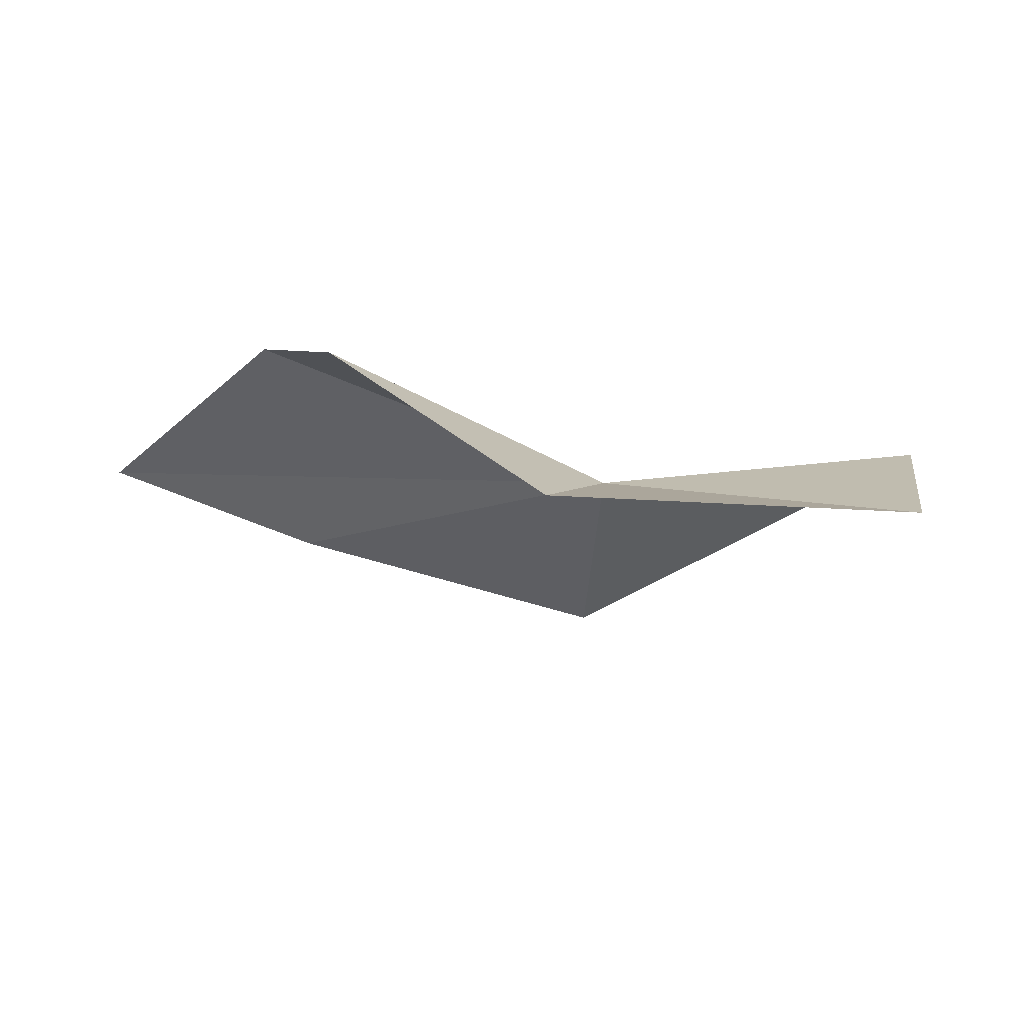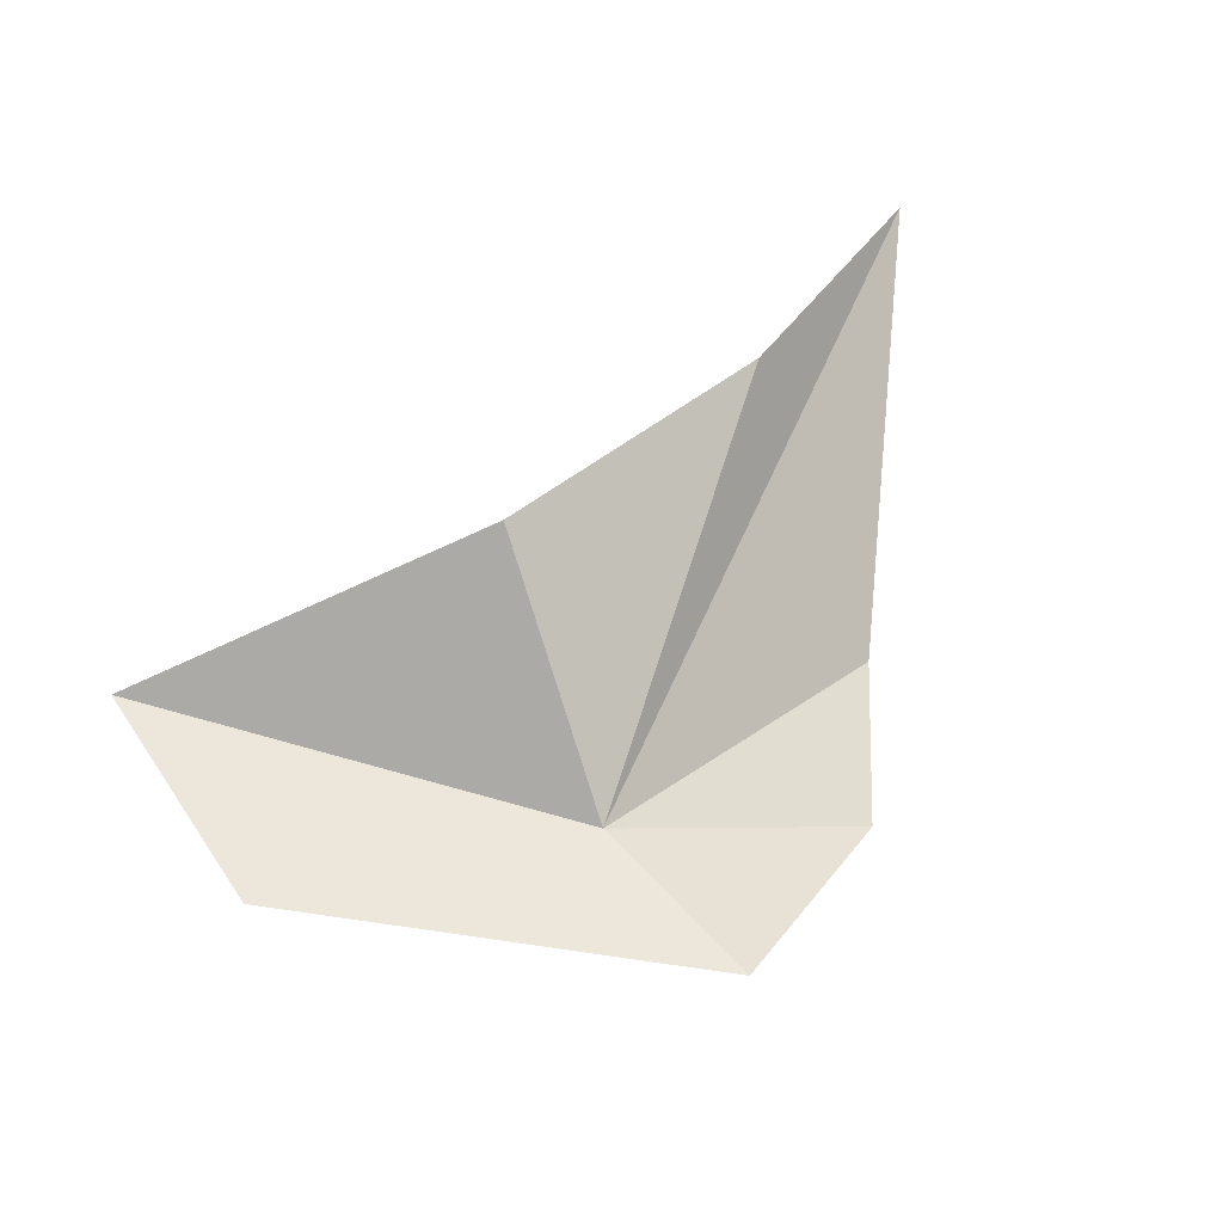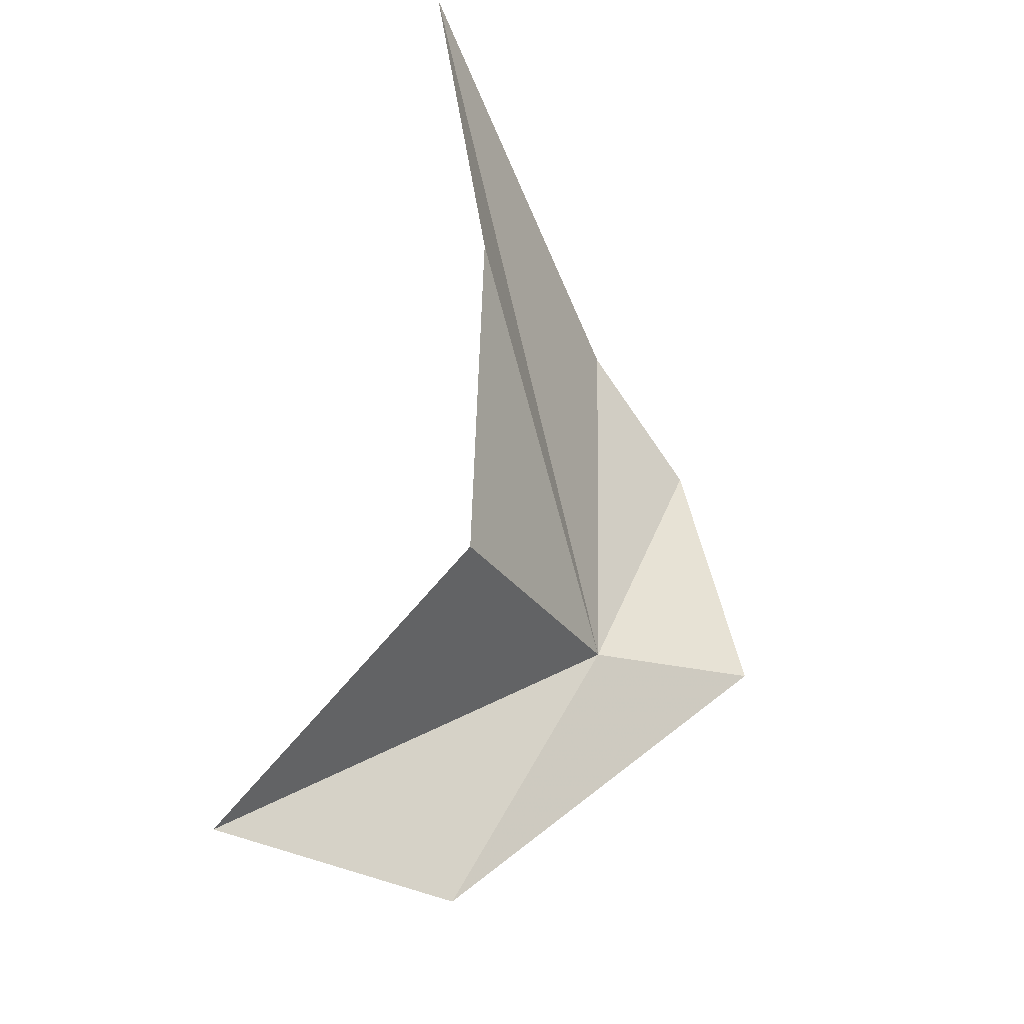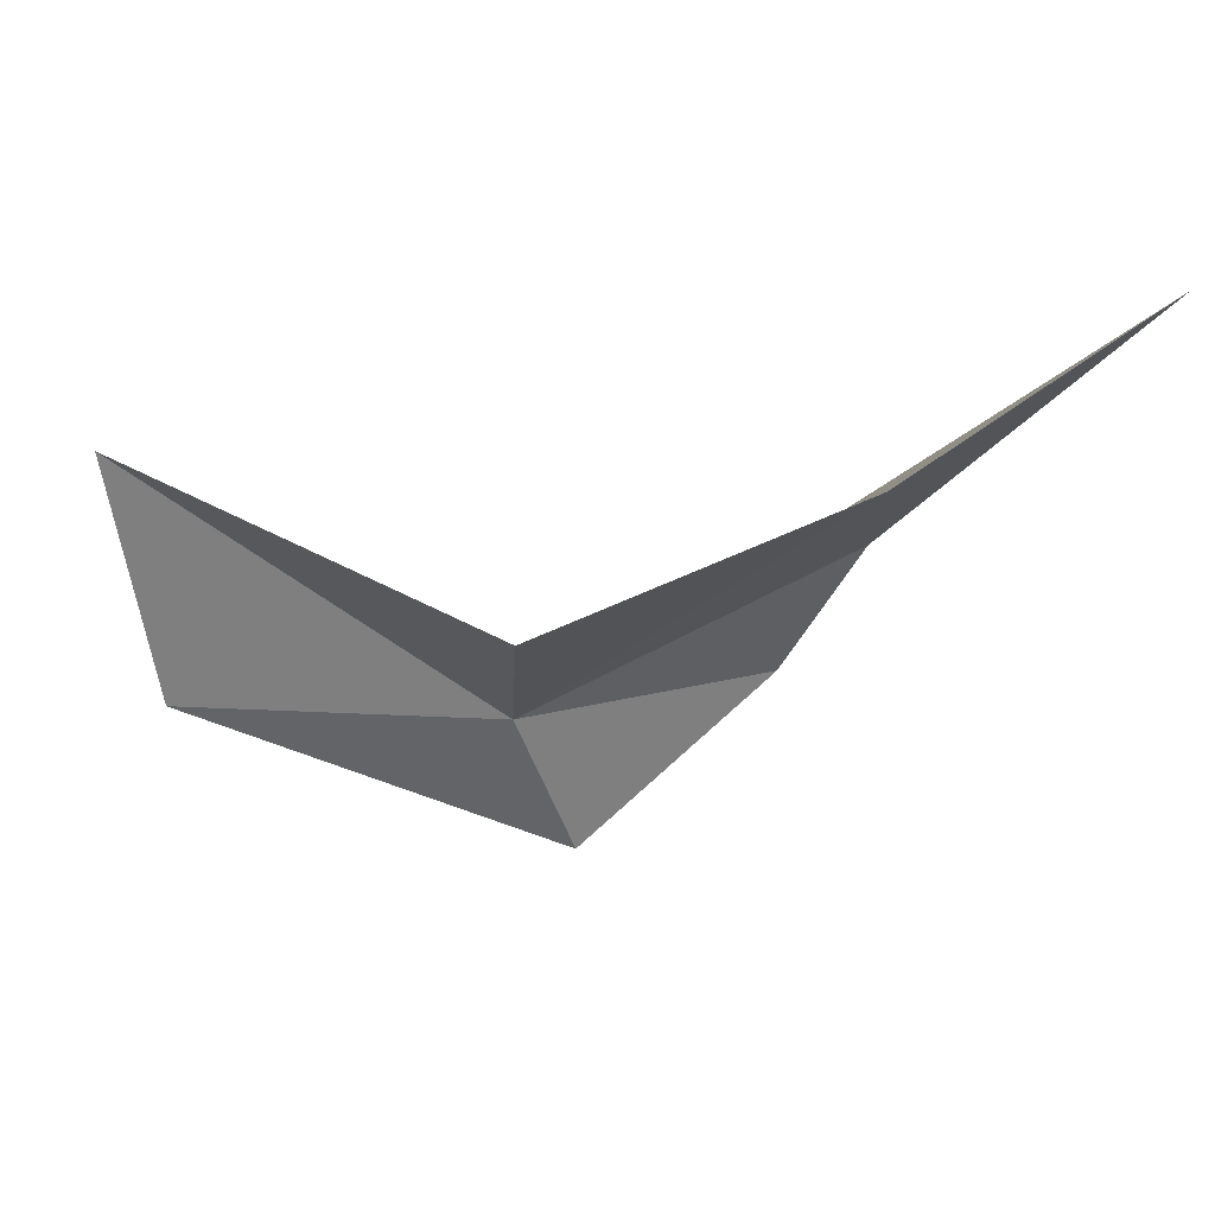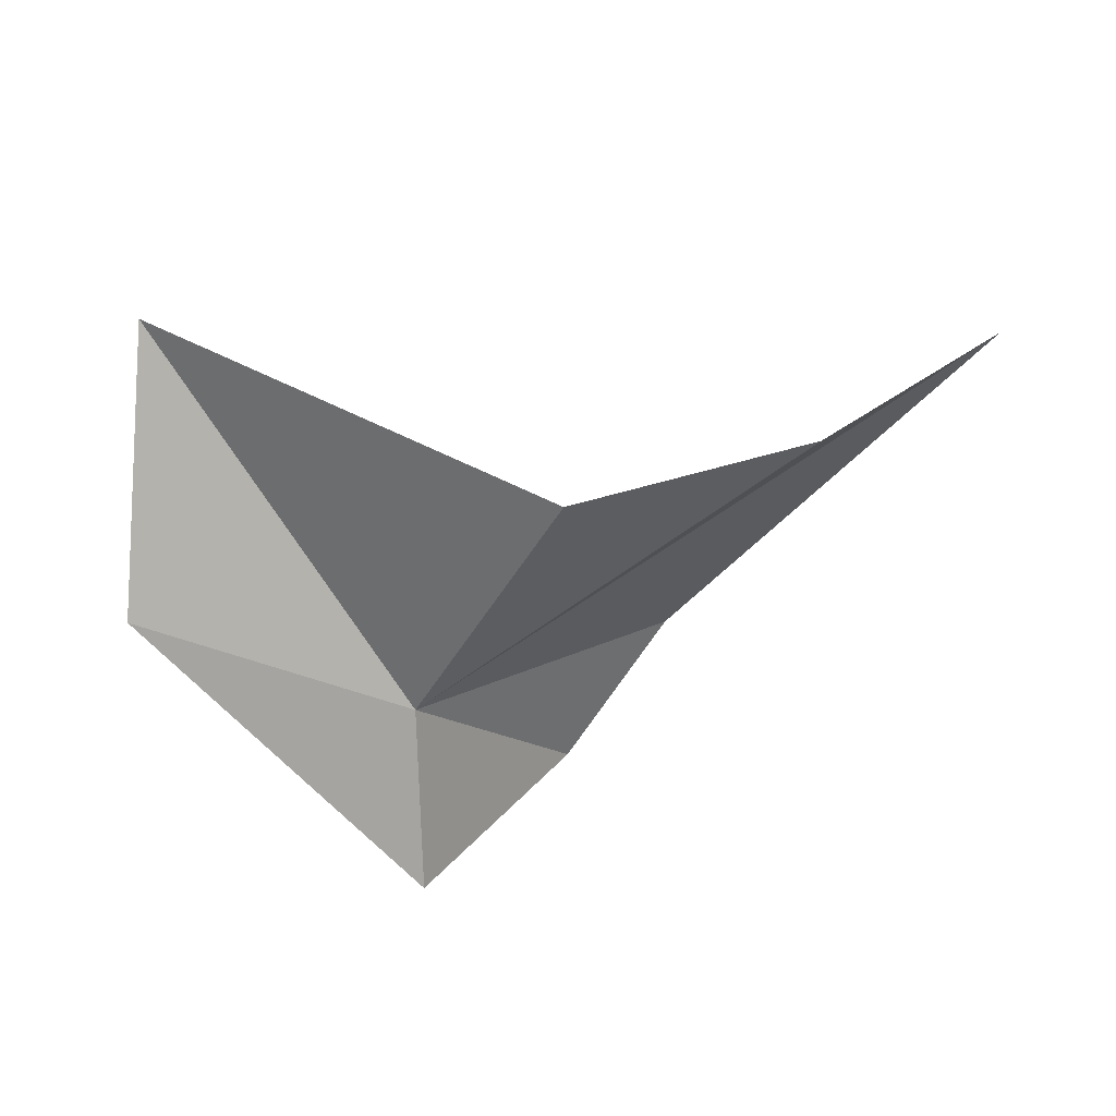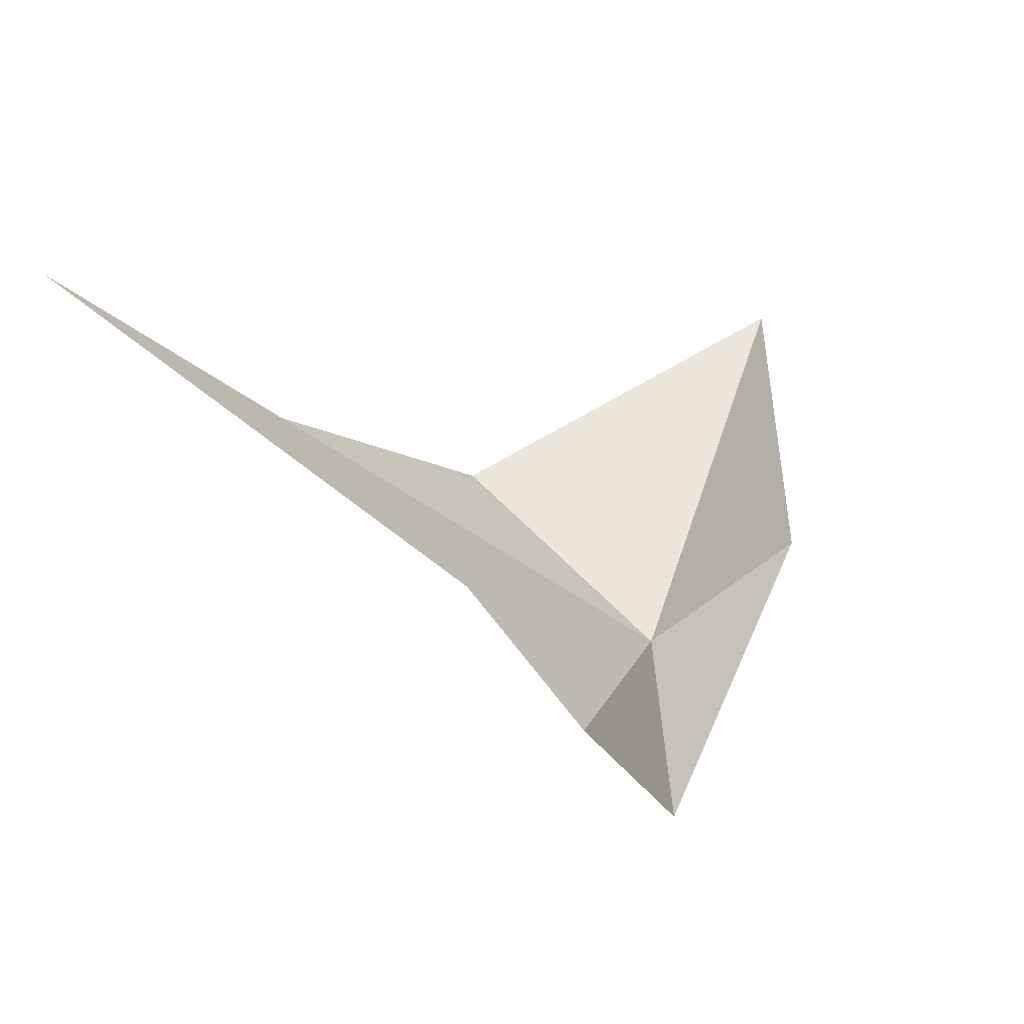
<metadata>
{"format":"obj","ext":"obj","renderer":"f3d","projection":"perspective","resolution":1024,"background":"white","views":[{"elev":-57.7,"azim":-11.1,"up":"+Z"},{"elev":31.3,"azim":157.9,"up":"+Y"},{"elev":65.3,"azim":115.0,"up":"+Y"},{"elev":13.3,"azim":168.5,"up":"+Z"},{"elev":-17.3,"azim":137.1,"up":"+Z"},{"elev":16.0,"azim":-57.4,"up":"+Z"}]}
</metadata>
<code>
v 0.6798 15.39 36.49
v 10.86 15.07 37.38
v 12.53 17.43 45.36
v 1.901 23.37 40.8
v -7.749 24.84 44.83
v -10.23 15.47 41.37
v -8.197 12.75 36.85
v -1.641 13.15 31.52
v -15.2 26.55 50.13
f 1 3 2
f 1 4 3
f 1 5 4
f 1 7 6
f 1 8 7
f 1 6 9
f 1 9 5
f 1 2 8

</code>
